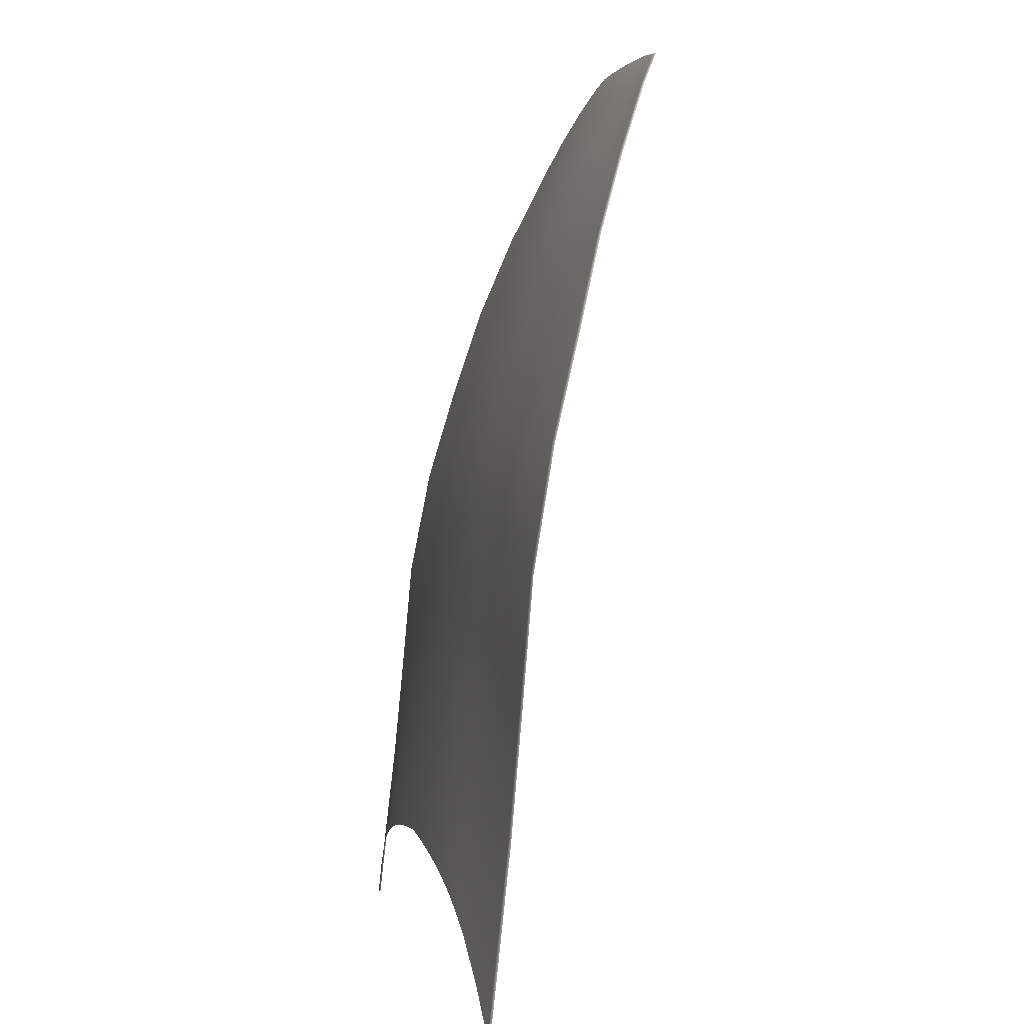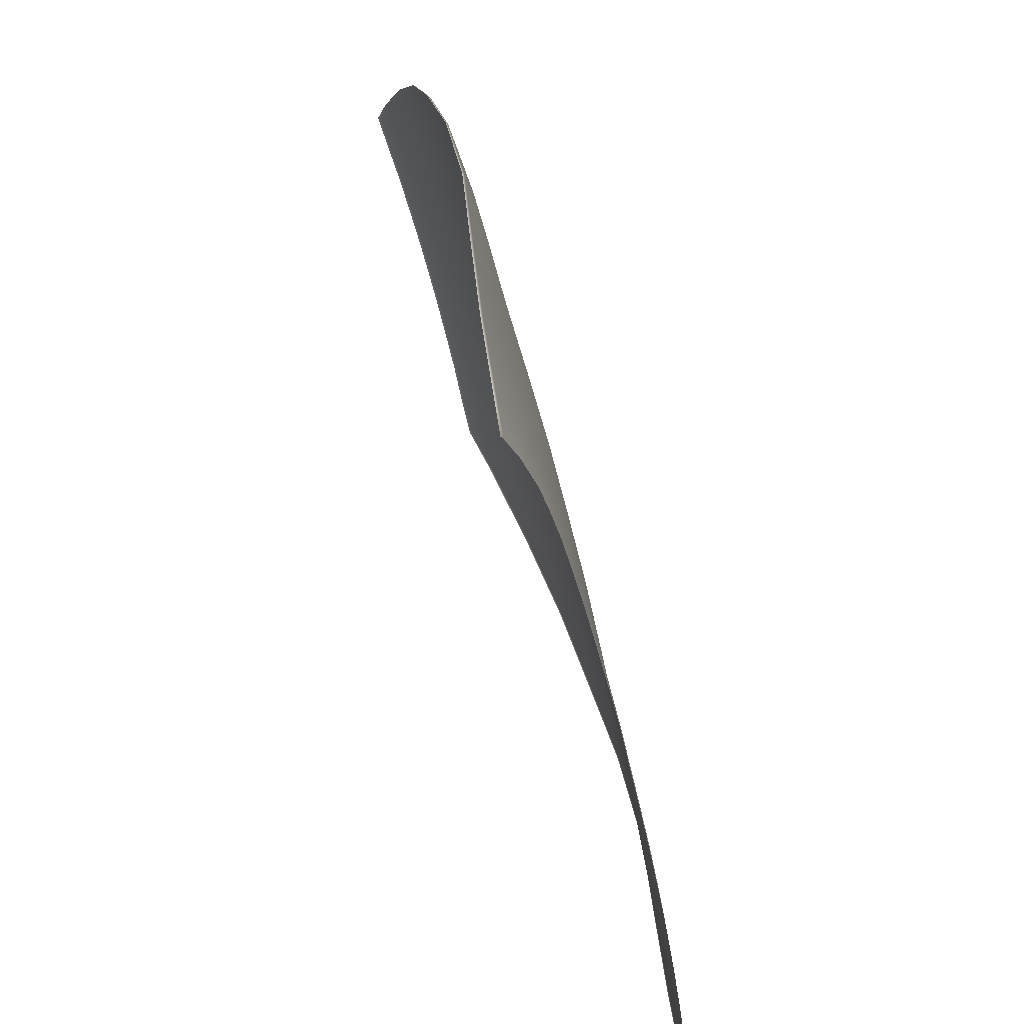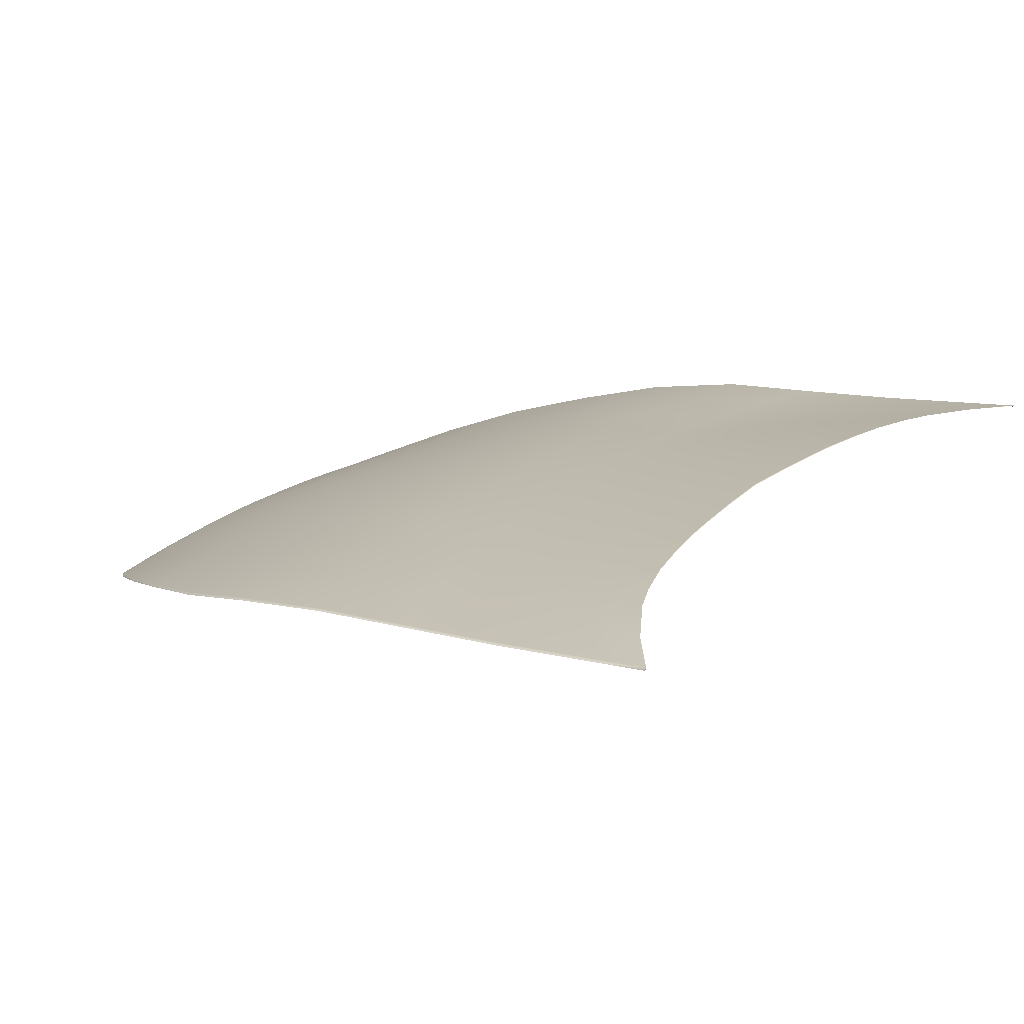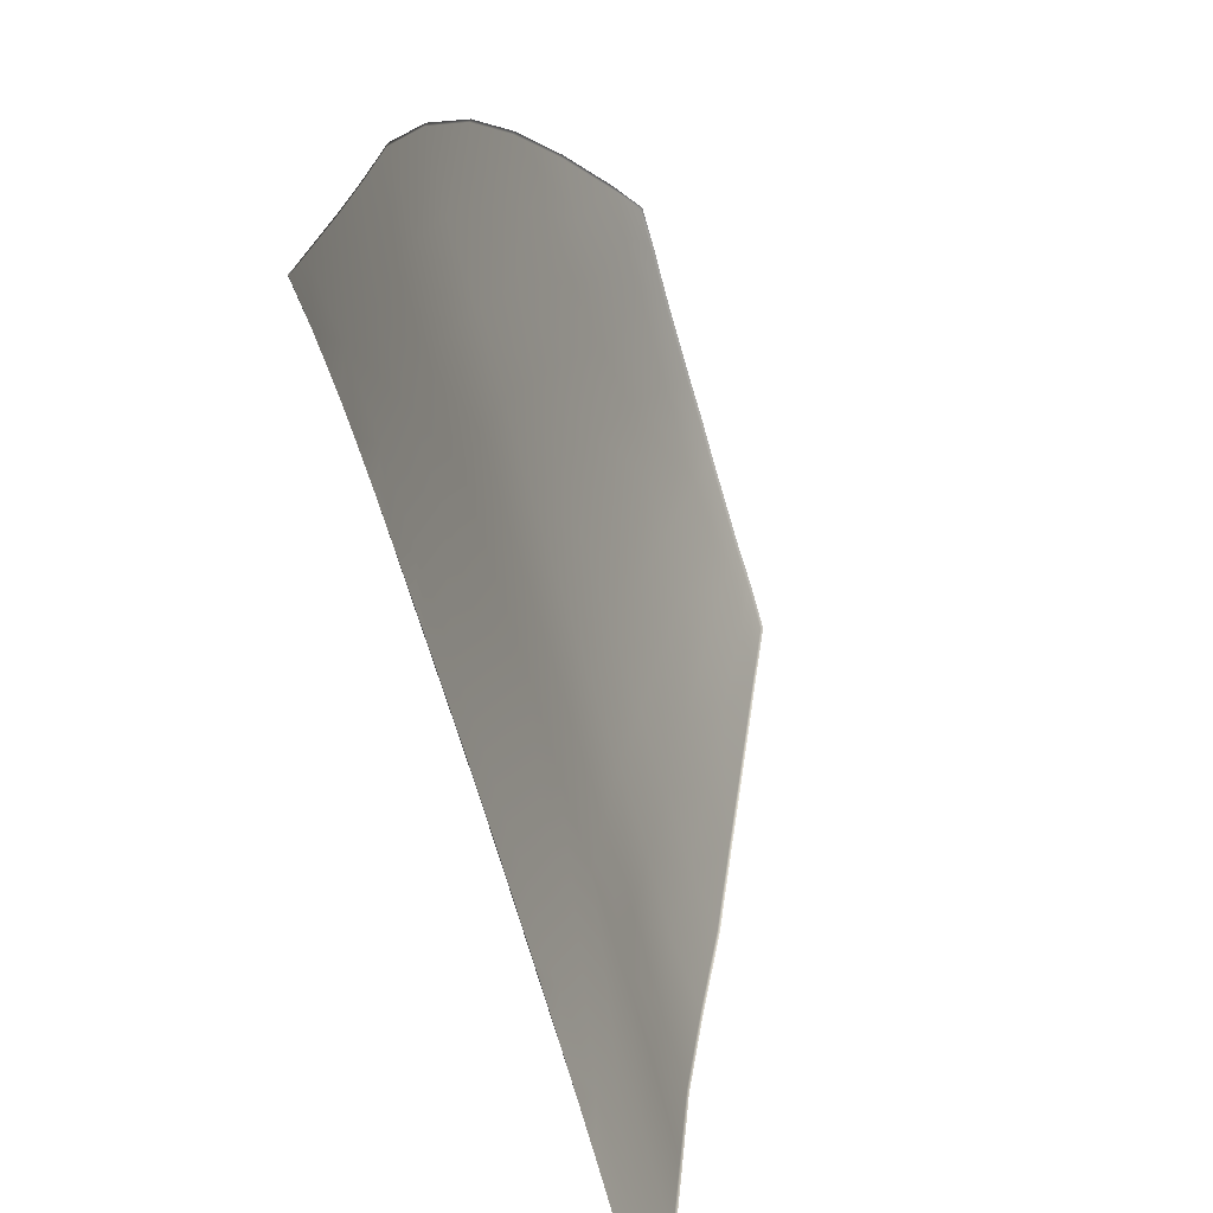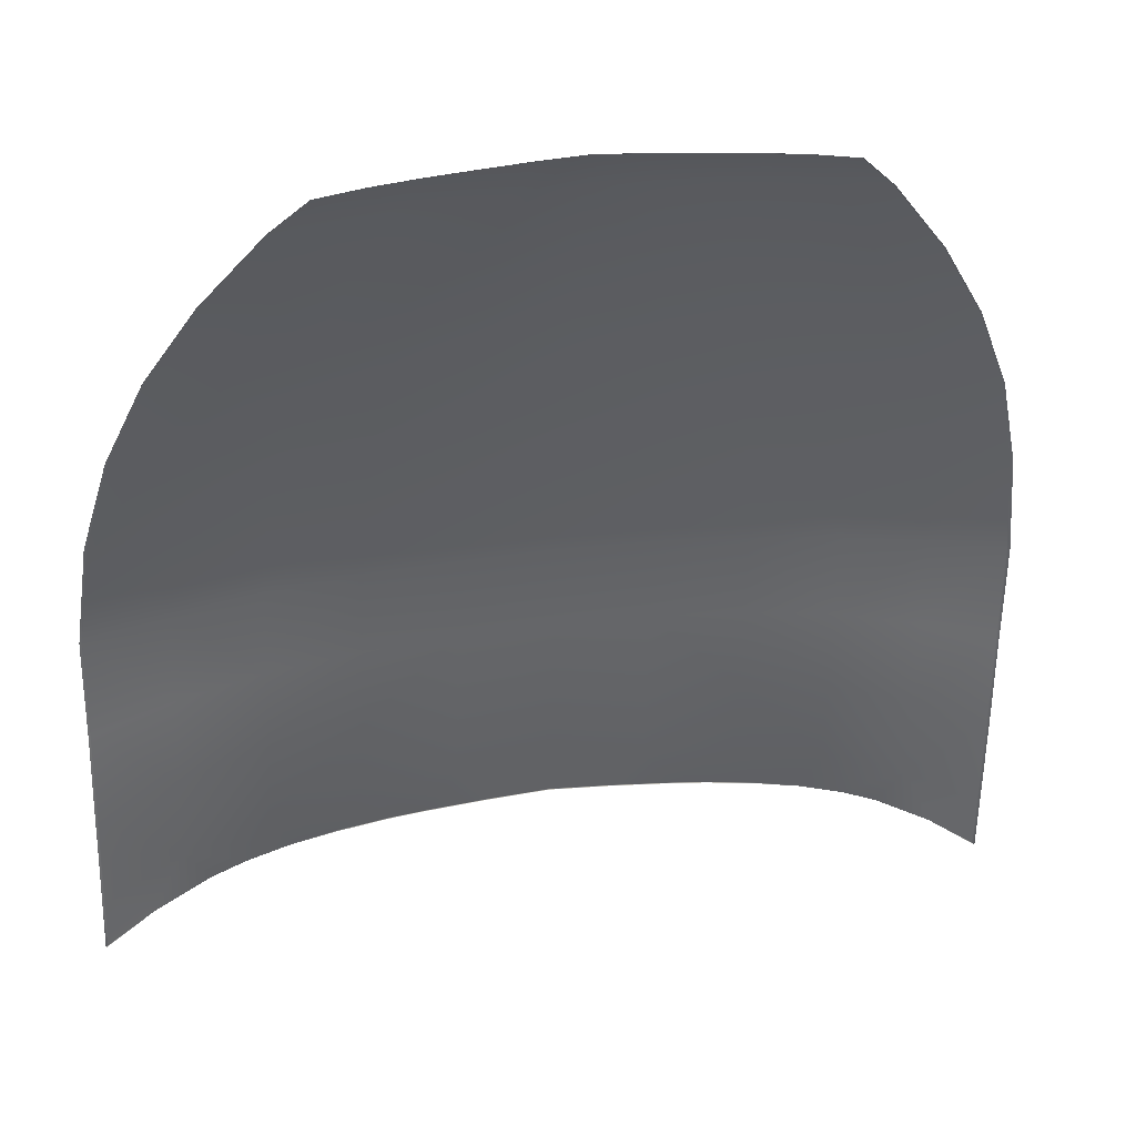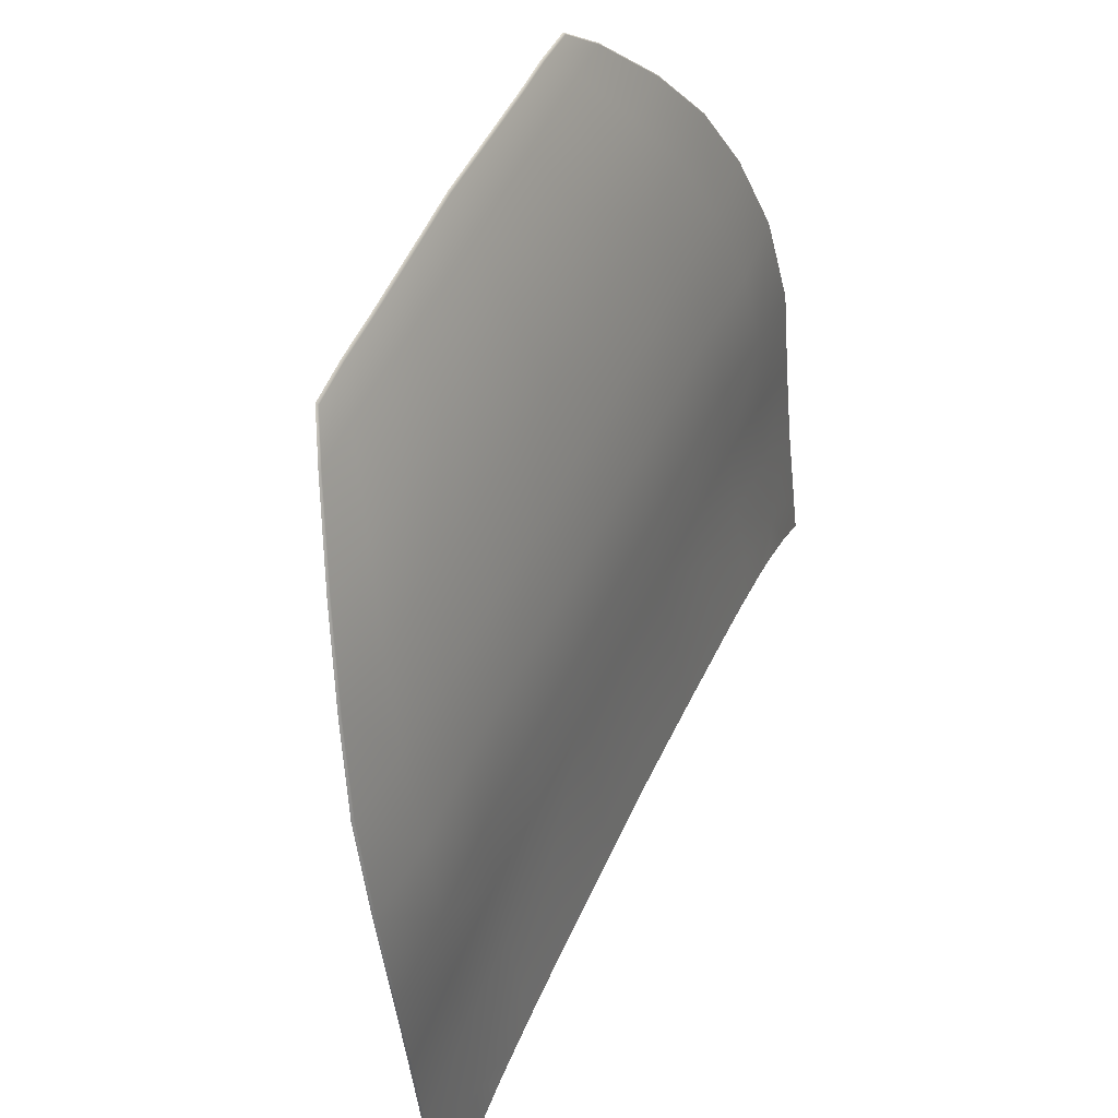
<metadata>
{"format":"obj","ext":"obj","renderer":"f3d","projection":"perspective","resolution":1024,"background":"white","views":[{"elev":-1.0,"azim":-98.8,"up":"+Z"},{"elev":-48.9,"azim":102.1,"up":"+Z"},{"elev":21.2,"azim":123.5,"up":"+Y"},{"elev":-68.6,"azim":-74.0,"up":"+Z"},{"elev":31.1,"azim":-10.9,"up":"+Z"},{"elev":53.8,"azim":114.8,"up":"+Z"}]}
</metadata>
<code>
g model_car_77_body_hood_LOD1
v 0.673 0.8668 0.9453
v 0.5509 0.8686 1.003
v 0.5576 0.8888 0.8567
v 0.6767 0.8849 0.7832
v 0.4181 0.872 1.043
v 0.4245 0.8933 0.9044
v 0.2807 0.8765 1.063
v 0.2844 0.8977 0.9284
v 0.1427 0.8994 0.9423
v 0.141 0.8794 1.075
v -1.311e-06 0.8794 1.082
v -1.311e-06 0.8999 0.9501
v -1.311e-06 0.8613 1.213
v 0.1404 0.8614 1.207
v -1.311e-06 0.8444 1.345
v 0.1408 0.8446 1.34
v -1.311e-06 0.8203 1.476
v 0.1368 0.8206 1.472
v -1.311e-06 0.7853 1.604
v 0.1288 0.7853 1.601
v -1.311e-06 0.7456 1.733
v 0.116 0.7454 1.73
v 0.2709 0.8178 1.468
v 0.2553 0.7821 1.598
v 0.4013 0.8149 1.461
v 0.4146 0.8395 1.322
v 0.2794 0.8421 1.333
v 0.4165 0.8546 1.182
v 0.2796 0.8585 1.198
v 0.379 0.7783 1.594
v 0.2298 0.7427 1.728
v 0.3421 0.7389 1.726
v 0.1968 0.6964 1.852
v 0.293 0.692 1.849
v 0.549 0.8526 1.15
v 0.5287 0.8162 1.444
v 0.5454 0.8414 1.298
v 0.6673 0.8376 1.275
v 0.6693 0.8519 1.109
v 0.6472 0.8071 1.442
v 0.609 0.7678 1.588
v 0.5014 0.7762 1.584
v 0.2403 0.6409 1.969
v 0.1618 0.6439 1.973
v 0.08136 0.6457 1.976
v 0.4522 0.7363 1.719
v 0.3887 0.6886 1.844
v 0.3164 0.6373 1.963
v 0.3899 0.6367 1.954
v 0.4787 0.686 1.84
v 0.1385 0.6142 2.024
v 0.2076 0.6136 2.019
v 0.06925 0.6146 2.029
v -1.311e-06 0.6142 2.033
v -1.311e-06 0.6462 1.979
v 0.09917 0.6987 1.854
v -1.311e-06 0.6998 1.858
v 0.2765 0.6112 2.013
v 0.3899 0.6367 1.954
v 0.3405 0.6108 2.003
v 0.2054 0.6094 2.021
v 0.2736 0.6071 2.015
v -1.311e-06 0.61 2.035
v 0.06848 0.6104 2.031
v 0.137 0.61 2.026
v 0.3412 0.6066 2.005
v 0.3941 0.6343 1.953
v 0.4829 0.6835 1.839
v 0.516 0.9017 0.7988
v 0.5155 0.9012 0.8012
v 0.4622 0.9032 0.8218
v 0.4626 0.9037 0.8193
v 0.6047 0.8976 0.7523
v 0.6787 0.8944 0.6988
v 0.6051 0.8977 0.7504
v 0.6807 0.8822 0.7803
v 0.6771 0.8642 0.9431
v 0.6734 0.8493 1.107
v 0.6716 0.8352 1.274
v 0.6512 0.8045 1.441
v 0.6124 0.7646 1.589
v 0.5558 0.727 1.72
v 0.5519 0.7298 1.721
v 0.4787 0.686 1.84
v 0.4829 0.6835 1.839
v 0.09583 0.9089 0.8779
v 0.09591 0.9098 0.8789
v -1.311e-06 0.9103 0.8844
v -1.311e-06 0.9094 0.8834
v 0.1913 0.9092 0.8711
v 0.2449 0.9088 0.8654
v 0.2447 0.9079 0.8645
v 0.1912 0.9083 0.8701
v 0.3279 0.9073 0.8534
v 0.3931 0.9055 0.8414
v 0.3934 0.9056 0.8393
v 0.3277 0.9068 0.8521
v 0.6825 0.8913 0.6982
v 0.6819 0.8942 0.6965
v 0.6815 0.8935 0.6956
v -0.673 0.8668 0.9453
v -0.6767 0.8849 0.7832
v -0.5576 0.8888 0.8567
v -0.5509 0.8686 1.003
v -0.4181 0.872 1.043
v -0.4245 0.8933 0.9044
v -0.2807 0.8765 1.063
v -0.2844 0.8977 0.9284
v -0.1427 0.8994 0.9423
v -0.141 0.8794 1.075
v -1.311e-06 0.8794 1.082
v -1.311e-06 0.8999 0.9501
v -1.311e-06 0.8613 1.213
v -0.1404 0.8614 1.207
v -1.311e-06 0.8444 1.345
v -0.1408 0.8446 1.34
v -1.311e-06 0.8203 1.476
v -0.1368 0.8206 1.472
v -1.311e-06 0.7853 1.604
v -0.1288 0.7853 1.601
v -1.311e-06 0.7456 1.733
v -0.116 0.7454 1.73
v -0.2709 0.8178 1.468
v -0.2553 0.7821 1.598
v -0.4013 0.8149 1.461
v -0.4146 0.8395 1.322
v -0.2794 0.8421 1.333
v -0.4165 0.8546 1.182
v -0.2796 0.8585 1.198
v -0.379 0.7783 1.594
v -0.2298 0.7427 1.728
v -0.3421 0.7389 1.726
v -0.1968 0.6964 1.852
v -0.293 0.692 1.849
v -0.549 0.8526 1.15
v -0.5287 0.8162 1.444
v -0.5454 0.8414 1.298
v -0.6673 0.8376 1.275
v -0.6693 0.8519 1.109
v -0.6472 0.8071 1.442
v -0.609 0.7678 1.588
v -0.5014 0.7762 1.584
v -0.2403 0.6409 1.969
v -0.1618 0.6439 1.973
v -0.08136 0.6457 1.976
v -0.4522 0.7363 1.719
v -0.3887 0.6886 1.844
v -0.3164 0.6373 1.963
v -0.3899 0.6367 1.954
v -0.4787 0.686 1.84
v -0.1385 0.6142 2.024
v -0.2076 0.6136 2.019
v -0.06925 0.6146 2.029
v -1.311e-06 0.6142 2.033
v -1.311e-06 0.6462 1.979
v -0.09917 0.6987 1.854
v -1.311e-06 0.6998 1.858
v -0.2765 0.6112 2.013
v -0.3899 0.6367 1.954
v -0.3405 0.6108 2.003
v -0.2054 0.6094 2.021
v -0.2736 0.6071 2.015
v -1.311e-06 0.61 2.035
v -0.06848 0.6104 2.031
v -0.137 0.61 2.026
v -0.3412 0.6066 2.005
v -0.3941 0.6343 1.953
v -0.4829 0.6835 1.839
v -0.516 0.9017 0.7988
v -0.4626 0.9037 0.8193
v -0.4622 0.9032 0.8218
v -0.5155 0.9012 0.8012
v -0.6047 0.8976 0.7523
v -0.6787 0.8944 0.6988
v -0.6807 0.8822 0.7803
v -0.6771 0.8642 0.9431
v -0.6734 0.8493 1.107
v -0.6716 0.8352 1.274
v -0.6512 0.8045 1.441
v -0.6124 0.7646 1.589
v -0.5558 0.727 1.72
v -0.5519 0.7298 1.721
v -0.4787 0.686 1.84
v -0.4829 0.6835 1.839
v -0.6815 0.8935 0.6956
v -0.6051 0.8977 0.7504
v -0.6819 0.8942 0.6965
v -0.6825 0.8913 0.6982
v -0.09583 0.9089 0.8779
v -1.311e-06 0.9094 0.8834
v -1.311e-06 0.9103 0.8844
v -0.09591 0.9098 0.8789
v -0.1913 0.9092 0.8711
v -0.2449 0.9088 0.8654
v -0.2447 0.9079 0.8645
v -0.1912 0.9083 0.8701
v -0.3279 0.9073 0.8534
v -0.3931 0.9055 0.8414
v -0.3934 0.9056 0.8393
v -0.3277 0.9068 0.8521
g model_car_77_body_hood_LOD1_0
f 3 2 1
f 4 3 1
f 5 2 3
f 6 5 3
f 7 5 6
f 8 7 6
f 7 8 9
f 10 7 9
f 11 10 9
f 12 11 9
f 11 13 10
f 13 14 10
f 10 14 7
f 13 15 14
f 15 16 14
f 15 17 16
f 17 18 16
f 17 19 18
f 19 20 18
f 19 21 20
f 21 22 20
f 18 20 23
f 20 24 23
f 20 22 24
f 23 24 25
f 23 25 26
f 27 23 26
f 18 23 27
f 16 18 27
f 27 26 28
f 29 27 28
f 16 27 29
f 14 16 29
f 24 30 25
f 24 31 30
f 22 31 24
f 31 32 30
f 31 33 32
f 33 34 32
f 29 28 5
f 7 29 5
f 14 29 7
f 5 28 2
f 28 35 2
f 26 25 36
f 37 26 36
f 28 26 37
f 35 28 37
f 35 37 38
f 39 35 38
f 2 35 39
f 37 36 40
f 38 37 40
f 40 36 41
f 36 42 41
f 34 33 43
f 33 44 43
f 45 44 33
f 36 25 42
f 25 30 42
f 42 30 46
f 30 32 46
f 46 32 47
f 32 34 47
f 34 43 48
f 47 34 48
f 48 49 47
f 49 50 47
f 43 44 51
f 52 43 51
f 43 52 48
f 53 51 44
f 45 53 44
f 54 53 45
f 55 54 45
f 55 45 56
f 57 55 56
f 57 56 22
f 21 57 22
f 22 56 31
f 56 33 31
f 56 45 33
f 52 58 48
f 48 58 59
f 58 60 59
f 58 52 61
f 62 58 61
f 60 58 62
f 53 54 63
f 64 53 63
f 51 53 64
f 65 51 64
f 52 51 65
f 61 52 65
f 66 60 62
f 59 60 66
f 67 59 66
f 50 49 67
f 68 50 67
f 71 70 69
f 72 71 69
f 70 71 3
f 71 6 3
f 70 3 73
f 70 73 69
f 73 3 4
f 74 73 4
f 73 74 75
f 73 75 69
f 74 4 76
f 76 4 77
f 4 1 77
f 77 1 78
f 1 39 78
f 1 2 39
f 78 39 79
f 39 38 79
f 79 38 80
f 38 40 80
f 80 40 81
f 40 41 81
f 81 41 82
f 41 83 82
f 83 41 42
f 46 83 42
f 83 46 47
f 84 83 47
f 83 84 85
f 82 83 85
f 88 87 86
f 89 88 86
f 87 88 9
f 88 12 9
f 87 9 90
f 87 90 86
f 90 9 8
f 91 90 8
f 90 91 92
f 93 90 92
f 90 93 86
f 91 8 94
f 91 94 92
f 94 8 6
f 95 94 6
f 94 95 96
f 97 94 96
f 94 97 92
f 95 6 71
f 96 95 71
f 72 96 71
f 99 74 98
f 98 74 76
f 99 100 74
f 75 74 100
f 103 102 101
f 104 103 101
f 104 105 103
f 105 106 103
f 105 107 106
f 107 108 106
f 108 107 109
f 107 110 109
f 110 111 109
f 111 112 109
f 113 111 110
f 114 113 110
f 114 110 107
f 115 113 114
f 116 115 114
f 117 115 116
f 118 117 116
f 119 117 118
f 120 119 118
f 121 119 120
f 122 121 120
f 120 118 123
f 124 120 123
f 122 120 124
f 124 123 125
f 125 123 126
f 123 127 126
f 118 116 127
f 123 118 127
f 126 127 128
f 127 129 128
f 116 114 129
f 127 116 129
f 130 124 125
f 131 124 130
f 131 122 124
f 132 131 130
f 133 131 132
f 134 133 132
f 128 129 105
f 129 107 105
f 129 114 107
f 128 105 104
f 135 128 104
f 125 126 136
f 126 137 136
f 128 135 137
f 126 128 137
f 137 135 138
f 135 139 138
f 135 104 139
f 137 138 140
f 136 137 140
f 136 140 141
f 142 136 141
f 133 134 143
f 144 133 143
f 144 145 133
f 125 136 142
f 130 125 142
f 130 142 146
f 132 130 146
f 132 146 147
f 134 132 147
f 134 147 148
f 143 134 148
f 149 148 147
f 150 149 147
f 144 143 151
f 143 152 151
f 152 143 148
f 153 145 144
f 151 153 144
f 153 154 145
f 154 155 145
f 145 155 156
f 155 157 156
f 156 157 122
f 157 121 122
f 156 122 131
f 133 156 131
f 145 156 133
f 158 152 148
f 158 148 159
f 160 158 159
f 152 158 161
f 158 162 161
f 158 160 162
f 154 153 163
f 153 164 163
f 153 151 164
f 151 165 164
f 152 161 165
f 151 152 165
f 160 166 162
f 160 159 166
f 159 167 166
f 150 168 167
f 149 150 167
f 171 170 169
f 172 171 169
f 171 172 103
f 106 171 103
f 103 172 173
f 173 172 169
f 103 173 102
f 173 174 102
f 102 174 175
f 102 175 176
f 101 102 176
f 101 176 177
f 139 101 177
f 104 101 139
f 139 177 178
f 138 139 178
f 138 178 179
f 140 138 179
f 140 179 180
f 141 140 180
f 141 180 181
f 182 141 181
f 141 182 142
f 182 146 142
f 146 182 147
f 182 183 147
f 182 181 184
f 183 182 184
f 186 185 174
f 187 174 185
f 173 186 174
f 186 173 169
f 174 187 188
f 174 188 175
f 191 190 189
f 192 191 189
f 191 192 109
f 112 191 109
f 109 192 193
f 193 192 189
f 109 193 108
f 193 194 108
f 194 193 195
f 193 196 195
f 196 193 189
f 108 194 197
f 197 194 195
f 108 197 106
f 197 198 106
f 198 197 199
f 197 200 199
f 200 197 195
f 106 198 171
f 198 199 171
f 199 170 171

</code>
